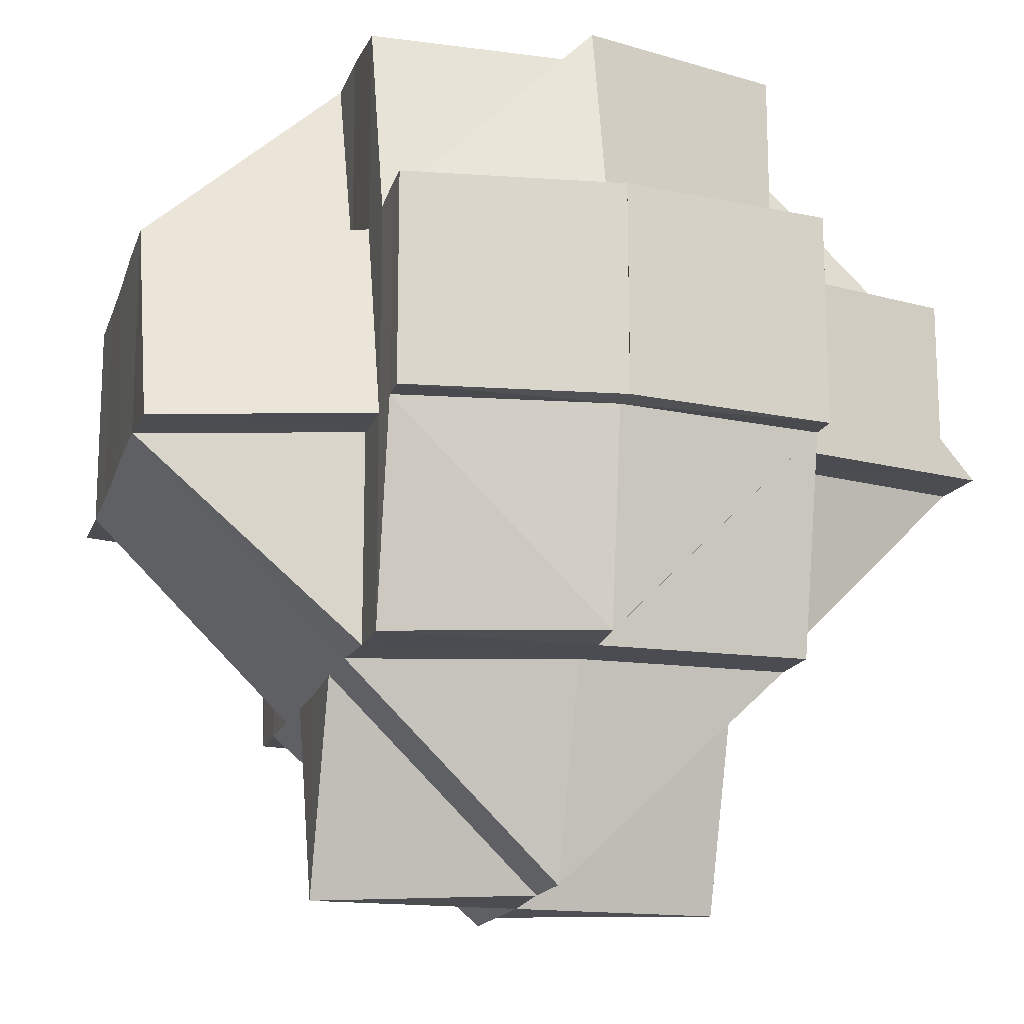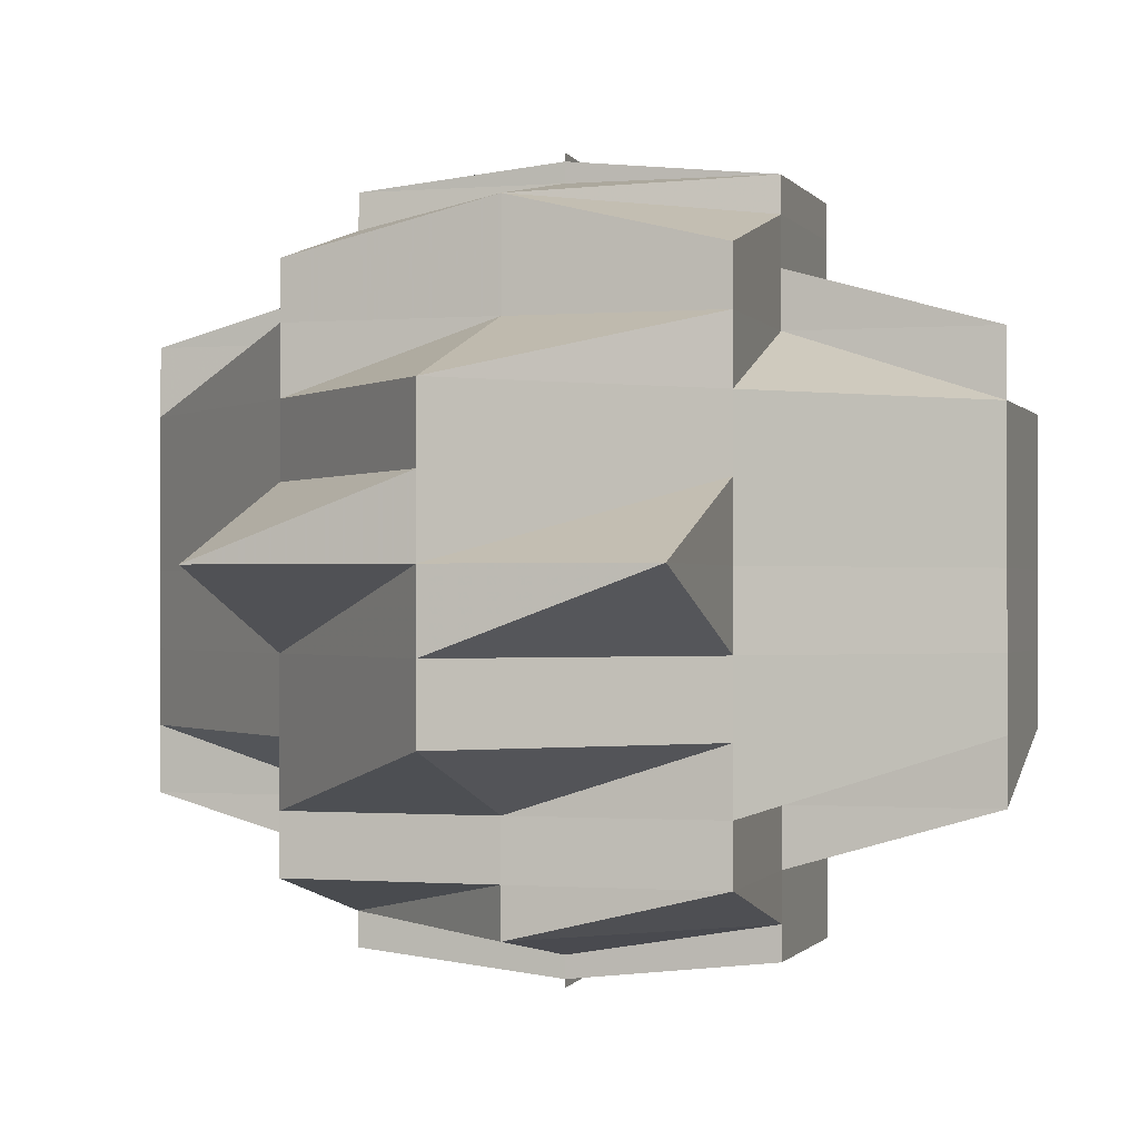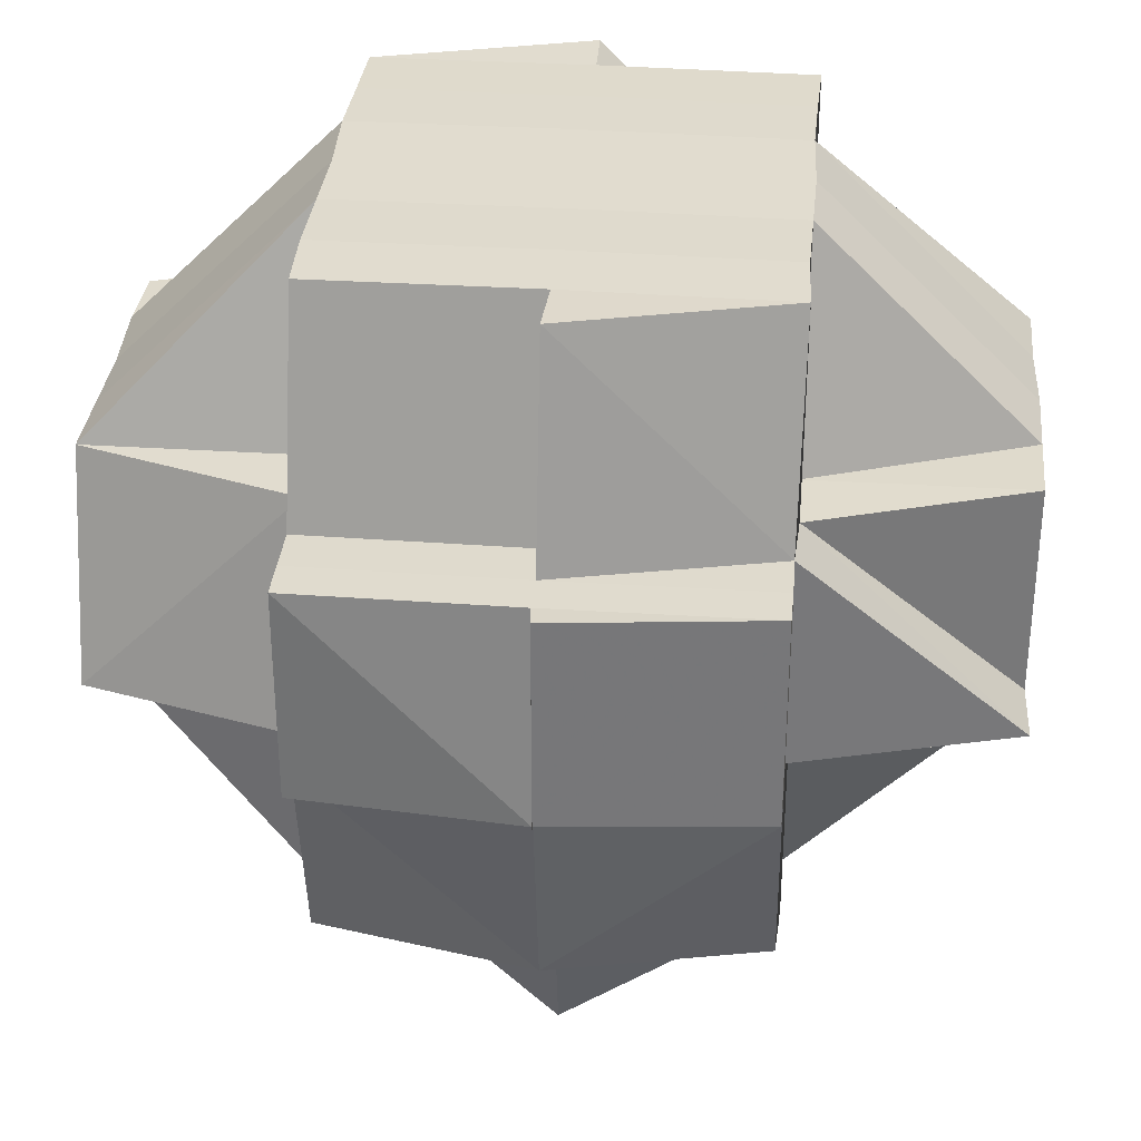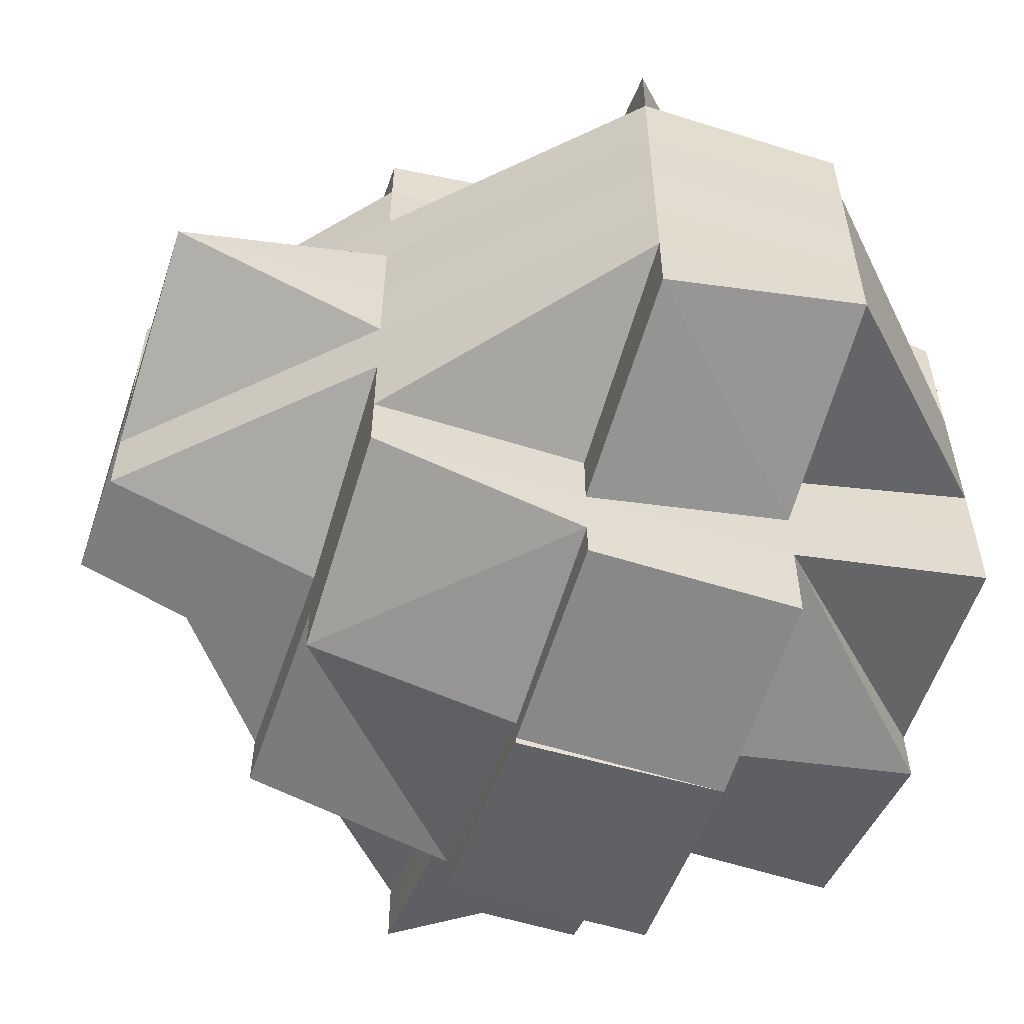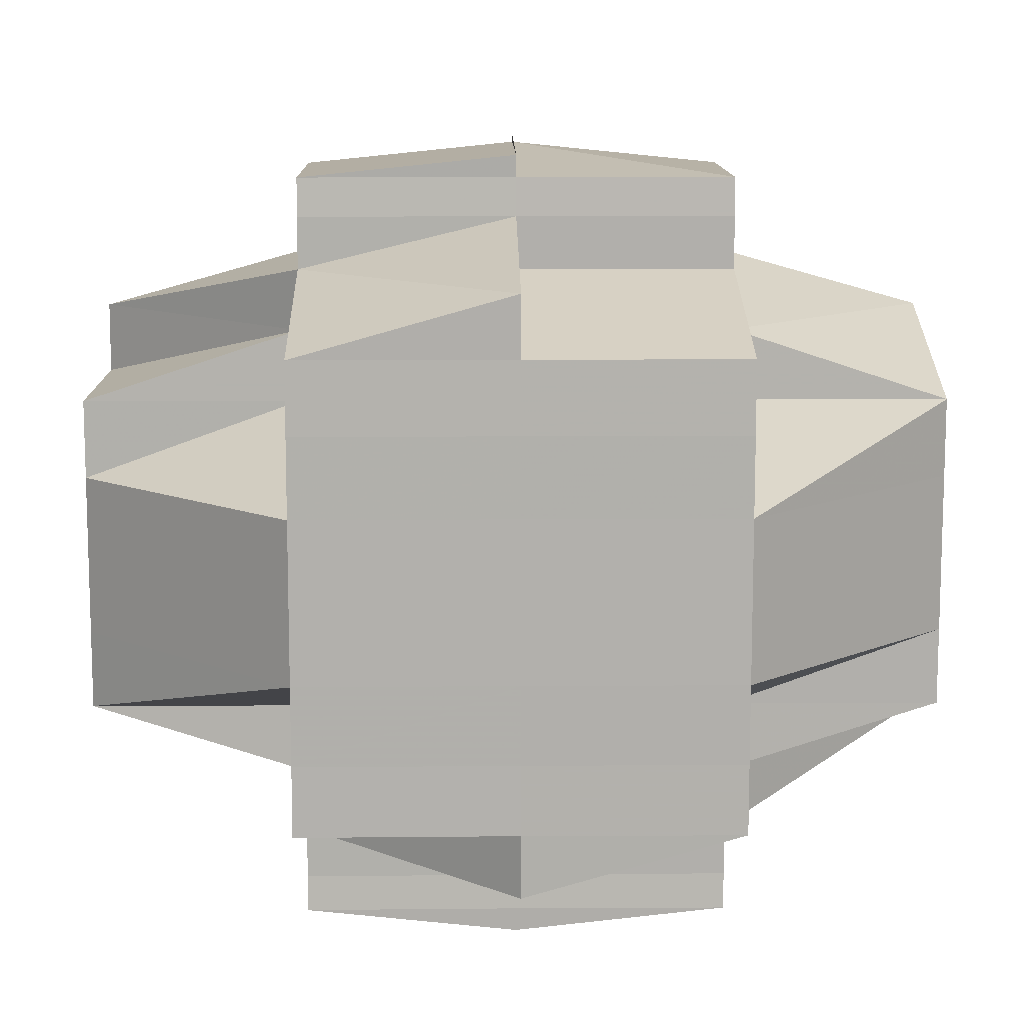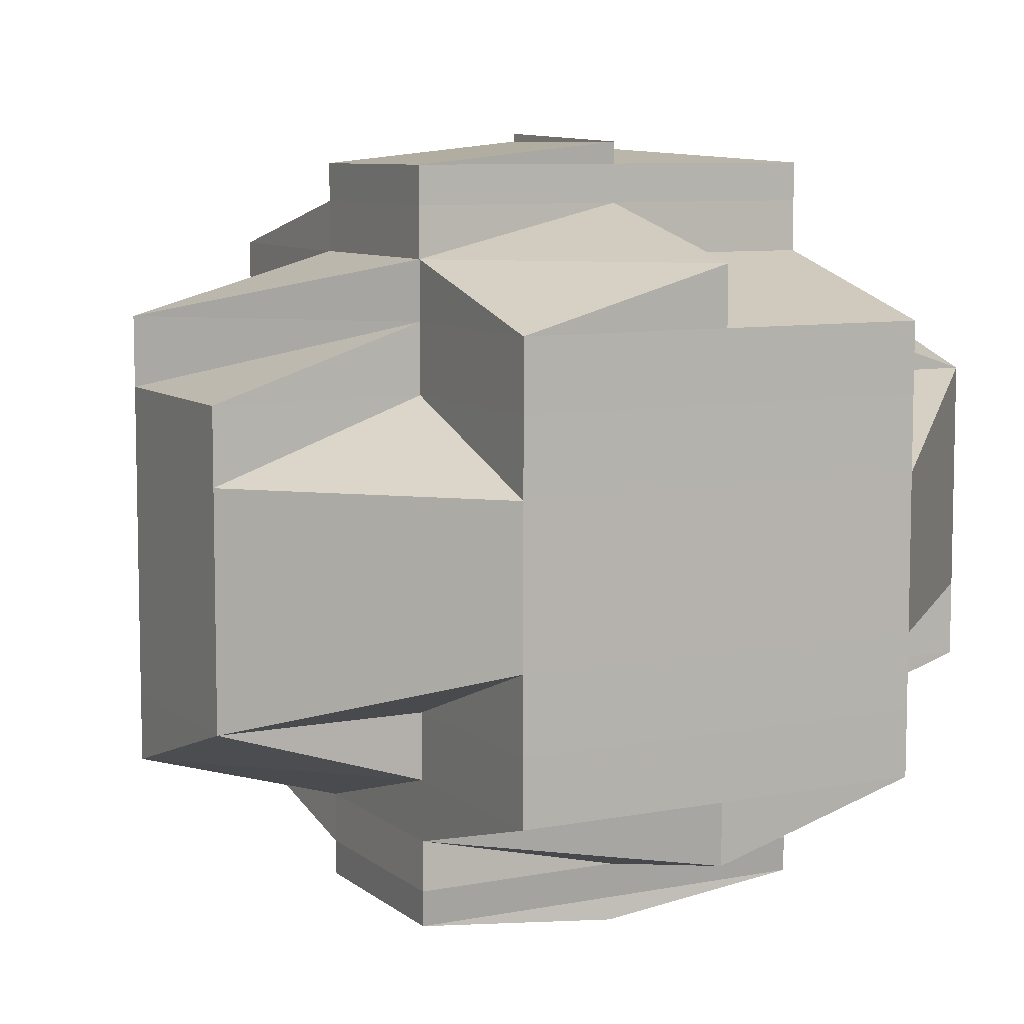
<metadata>
{"format":"obj","ext":"obj","renderer":"f3d","projection":"perspective","resolution":1024,"background":"white","views":[{"elev":-16.3,"azim":164.7,"up":"+Y"},{"elev":-0.7,"azim":16.8,"up":"+Z"},{"elev":33.4,"azim":5.2,"up":"+Y"},{"elev":-56.7,"azim":71.4,"up":"+Z"},{"elev":11.4,"azim":179.1,"up":"+Z"},{"elev":8.3,"azim":152.2,"up":"+Z"}]}
</metadata>
<code>
o 3337
v 2165 1908 10.74
v 2165 1908 10.74
v 2165 1908 10.74
v 2165 1908 10.74
v 2165 1908 10.74
v 2165 1908 10.74
v 2165 1908 10.74
v 2165 1908 10.74
v 2165 1908 10.74
v 2165 1908 10.74
v 2165 1908 10.74
v 2165 1908 10.74
v 2165 1908 10.74
v 2165 1908 10.74
v 2165 1908 10.73
v 2165 1908 10.74
v 2165 1908 10.73
v 2165 1908 10.73
v 2165 1908 10.73
v 2165 1908 10.73
v 2165 1908 10.73
v 2165 1908 10.73
v 2165 1908 10.73
v 2165 1908 10.74
v 2165 1908 10.74
v 2165 1908 10.74
v 2165 1908 10.74
v 2165 1908 10.74
v 2165 1908 10.74
v 2165 1908 10.74
v 2165 1908 10.74
v 2165 1908 10.73
v 2165 1908 10.74
v 2165 1908 10.73
v 2165 1908 10.73
v 2165 1908 10.74
v 2165 1908 10.73
v 2165 1908 10.73
v 2165 1908 10.73
v 2165 1908 10.73
v 2165 1908 10.73
v 2165 1908 10.73
v 2165 1908 10.73
v 2165 1908 10.73
v 2165 1908 10.73
v 2165 1908 10.73
v 2165 1908 10.73
v 2165 1908 10.73
v 2165 1908 10.73
v 2165 1908 10.73
v 2165 1908 10.73
v 2165 1908 10.73
v 2165 1908 10.73
v 2165 1908 10.73
v 2165 1908 10.73
v 2165 1908 10.73
v 2165 1908 10.73
v 2165 1908 10.73
v 2165 1908 10.73
v 2165 1908 10.73
v 2165 1908 10.73
v 2165 1908 10.74
v 2165 1908 10.73
v 2165 1908 10.73
v 2165 1908 10.73
v 2165 1908 10.73
v 2165 1908 10.73
v 2165 1908 10.73
v 2165 1908 10.73
v 2165 1908 10.73
v 2165 1908 10.72
v 2165 1908 10.73
v 2165 1908 10.73
v 2165 1908 10.73
v 2165 1908 10.73
v 2165 1908 10.73
v 2165 1908 10.73
v 2165 1908 10.73
v 2165 1908 10.73
v 2165 1908 10.72
v 2165 1908 10.73
v 2165 1908 10.73
v 2165 1908 10.72
v 2165 1908 10.72
v 2165 1908 10.72
v 2165 1908 10.72
v 2165 1908 10.73
v 2165 1908 10.72
v 2165 1908 10.72
v 2165 1908 10.72
v 2165 1908 10.72
v 2165 1908 10.72
v 2165 1908 10.72
v 2165 1908 10.72
v 2165 1908 10.72
v 2165 1908 10.72
v 2165 1908 10.72
v 2165 1908 10.72
v 2165 1908 10.72
v 2165 1908 10.72
v 2165 1908 10.72
v 2165 1908 10.72
v 2165 1908 10.72
v 2165 1908 10.71
v 2165 1908 10.71
v 2165 1908 10.71
v 2165 1908 10.72
v 2165 1908 10.71
v 2165 1908 10.71
v 2165 1908 10.71
v 2165 1908 10.71
v 2165 1908 10.71
v 2165 1908 10.71
v 2165 1908 10.71
v 2165 1908 10.71
v 2165 1908 10.71
v 2165 1908 10.71
v 2165 1908 10.72
v 2165 1908 10.72
v 2165 1908 10.71
v 2165 1908 10.72
v 2165 1908 10.72
v 2165 1908 10.72
v 2165 1908 10.72
v 2165 1908 10.72
v 2165 1908 10.72
v 2165 1908 10.73
v 2165 1908 10.72
v 2165 1908 10.72
v 2165 1908 10.72
v 2165 1908 10.73
v 2165 1908 10.72
v 2165 1908 10.71
v 2165 1908 10.71
v 2165 1908 10.72
v 2165 1908 10.71
v 2165 1908 10.71
v 2165 1908 10.71
v 2165 1908 10.72
v 2165 1908 10.71
v 2165 1908 10.71
v 2165 1908 10.72
v 2165 1908 10.72
v 2165 1908 10.73
v 2165 1908 10.73
v 2165 1908 10.73
v 2165 1908 10.72
v 2165 1908 10.73
v 2165 1908 10.73
v 2165 1908 10.73
v 2165 1908 10.73
v 2165 1908 10.73
v 2165 1908 10.73
v 2165 1908 10.72
v 2165 1908 10.73
v 2165 1908 10.73
v 2165 1908 10.73
v 2165 1908 10.73
v 2165 1908 10.72
v 2165 1908 10.72
v 2165 1908 10.73
v 2165 1908 10.73
v 2165 1908 10.73
v 2165 1908 10.73
v 2165 1908 10.73
v 2165 1908 10.74
v 2165 1908 10.74
v 2165 1908 10.73
v 2165 1908 10.72
v 2165 1908 10.73
v 2165 1908 10.73
v 2165 1908 10.73
v 2165 1908 10.73
v 2165 1908 10.73
v 2165 1908 10.73
v 2165 1908 10.72
v 2165 1908 10.72
v 2165 1908 10.72
v 2165 1908 10.72
v 2165 1908 10.72
v 2165 1908 10.71
v 2165 1908 10.72
v 2165 1908 10.71
v 2165 1908 10.71
v 2165 1908 10.71
v 2165 1908 10.71
v 2165 1908 10.71
v 2165 1908 10.71
v 2165 1908 10.72
v 2165 1908 10.71
v 2165 1908 10.71
v 2165 1908 10.71
v 2165 1908 10.71
v 2165 1908 10.71
v 2165 1908 10.71
v 2165 1908 10.71
v 2165 1908 10.7
v 2165 1908 10.71
v 2165 1908 10.71
v 2165 1908 10.7
v 2165 1908 10.71
v 2165 1908 10.71
v 2165 1908 10.71
v 2165 1908 10.71
v 2165 1908 10.71
v 2165 1908 10.71
v 2165 1908 10.71
v 2165 1908 10.71
v 2165 1908 10.7
v 2165 1908 10.7
v 2165 1908 10.71
v 2165 1908 10.71
v 2165 1908 10.71
v 2165 1908 10.71
v 2165 1908 10.72
v 2165 1908 10.7
v 2165 1908 10.7
v 2165 1908 10.7
v 2165 1908 10.7
v 2165 1908 10.7
v 2165 1908 10.71
v 2165 1908 10.7
v 2165 1908 10.7
v 2165 1908 10.7
v 2165 1908 10.7
v 2165 1908 10.7
v 2165 1908 10.7
v 2165 1908 10.71
v 2165 1908 10.71
v 2165 1908 10.71
v 2165 1908 10.71
v 2165 1908 10.71
v 2165 1908 10.71
v 2165 1908 10.71
v 2165 1908 10.71
v 2165 1908 10.72
v 2165 1908 10.72
v 2165 1908 10.72
v 2165 1908 10.73
v 2165 1908 10.71
v 2165 1908 10.73
v 2165 1908 10.72
v 2165 1908 10.71
v 2165 1908 10.71
v 2165 1908 10.73
v 2165 1908 10.73
v 2165 1908 10.72
v 2165 1908 10.71
v 2165 1908 10.71
v 2165 1908 10.72
v 2165 1908 10.73
v 2165 1908 10.73
v 2165 1908 10.73
v 2165 1908 10.73
v 2165 1908 10.73
v 2165 1908 10.73
v 2165 1908 10.73
v 2165 1908 10.73
v 2165 1908 10.73
v 2165 1908 10.73
v 2165 1908 10.73
v 2165 1908 10.73
v 2165 1908 10.73
v 2165 1908 10.73
v 2165 1908 10.73
v 2165 1908 10.73
v 2165 1908 10.73
v 2165 1908 10.73
v 2165 1908 10.73
v 2165 1908 10.73
v 2165 1908 10.73
v 2165 1908 10.73
v 2165 1908 10.73
v 2165 1908 10.73
v 2165 1908 10.73
v 2165 1908 10.73
v 2165 1908 10.73
v 2165 1908 10.73
v 2165 1908 10.73
v 2165 1908 10.71
v 2165 1908 10.71
v 2165 1908 10.71
v 2165 1908 10.71
v 2165 1908 10.71
v 2165 1908 10.7
v 2165 1908 10.71
v 2165 1908 10.71
v 2165 1908 10.71
v 2165 1908 10.71
v 2165 1908 10.71
v 2165 1908 10.71
v 2165 1908 10.71
v 2165 1908 10.71
v 2165 1908 10.71
v 2165 1908 10.7
v 2165 1908 10.71
v 2165 1908 10.71
v 2165 1908 10.71
v 2165 1908 10.71
v 2165 1908 10.71
v 2165 1908 10.71
v 2165 1908 10.71
v 2165 1908 10.71
v 2165 1908 10.71
v 2165 1908 10.71
v 2165 1908 10.71
v 2165 1908 10.71
v 2165 1908 10.71
v 2165 1908 10.71
v 2165 1908 10.7
v 2165 1908 10.7
v 2165 1908 10.7
v 2165 1908 10.71
v 2165 1908 10.7
v 2165 1908 10.7
v 2165 1908 10.7
v 2165 1908 10.7
v 2165 1908 10.7
v 2165 1908 10.7
v 2165 1908 10.7
v 2165 1908 10.71
v 2165 1908 10.7
v 2165 1908 10.71
v 2165 1908 10.7
v 2165 1908 10.7
v 2165 1908 10.7
v 2165 1908 10.7
v 2165 1908 10.7
v 2165 1908 10.71
v 2165 1908 10.71
v 2165 1908 10.71
v 2165 1908 10.71
v 2165 1908 10.7
v 2165 1908 10.71
v 2165 1908 10.7
v 2165 1908 10.7
v 2165 1908 10.7
v 2165 1908 10.7
v 2165 1908 10.7
v 2165 1908 10.7
v 2165 1908 10.7
v 2165 1908 10.7
v 2165 1908 10.7
v 2165 1908 10.7
v 2165 1908 10.7
v 2165 1908 10.7
v 2165 1908 10.7
v 2165 1908 10.7
v 2165 1908 10.7
v 2165 1908 10.7
v 2165 1908 10.7
v 2165 1908 10.7
f 1 2 3
f 4 5 3
f 1 6 7
f 8 9 10
f 9 11 12
f 13 14 10
f 14 15 16
f 15 17 18
f 19 18 16
f 18 20 16
f 21 22 20
f 20 23 24
f 10 25 26
f 27 28 26
f 29 30 10
f 31 32 29
f 33 34 30
f 30 35 36
f 30 36 12
f 32 37 38
f 38 39 30
f 38 40 39
f 41 40 38
f 42 41 38
f 42 43 41
f 44 45 40
f 46 43 47
f 45 48 49
f 40 50 39
f 51 52 50
f 50 53 39
f 39 53 54
f 50 55 53
f 49 55 50
f 53 56 54
f 54 56 19
f 57 58 56
f 56 59 60
f 54 60 25
f 61 54 62
f 62 54 27
f 55 63 64
f 49 65 55
f 66 65 49
f 65 67 55
f 55 67 68
f 68 69 70
f 65 71 67
f 67 72 68
f 68 72 73
f 73 74 75
f 76 75 77
f 72 78 73
f 79 80 72
f 78 81 82
f 72 83 78
f 84 83 72
f 83 85 78
f 85 86 81
f 78 85 87
f 83 88 85
f 89 88 90
f 84 91 83
f 88 92 85
f 93 91 84
f 71 93 84
f 91 94 95
f 96 97 91
f 85 92 98
f 88 99 92
f 100 99 88
f 91 101 100
f 101 99 100
f 102 101 91
f 103 104 99
f 102 105 101
f 105 106 107
f 108 105 102
f 109 110 108
f 108 111 105
f 112 111 113
f 111 114 105
f 105 114 115
f 116 117 114
f 118 108 102
f 119 109 118
f 120 108 118
f 118 102 121
f 121 122 123
f 124 118 121
f 125 118 124
f 124 121 71
f 121 93 71
f 71 126 127
f 128 124 71
f 128 71 65
f 66 128 65
f 129 124 128
f 129 125 124
f 130 128 66
f 130 129 128
f 131 130 66
f 132 125 129
f 132 133 125
f 134 133 135
f 136 137 133
f 133 138 139
f 140 141 138
f 142 132 129
f 142 129 130
f 143 142 130
f 143 130 131
f 144 131 145
f 146 147 131
f 131 148 149
f 43 149 150
f 43 131 151
f 152 153 43
f 153 154 155
f 156 155 157
f 158 159 156
f 159 160 161
f 158 161 162
f 163 162 164
f 163 164 165
f 166 165 167
f 168 169 158
f 170 168 171
f 172 158 171
f 171 158 173
f 174 173 175
f 176 159 158
f 176 177 159
f 177 178 159
f 159 178 143
f 178 142 143
f 177 179 178
f 178 180 142
f 179 180 178
f 180 132 142
f 180 181 132
f 182 183 180
f 183 184 181
f 185 181 180
f 186 187 185
f 181 188 189
f 184 190 191
f 192 191 181
f 181 191 193
f 191 194 188
f 191 195 194
f 196 197 195
f 196 198 191
f 199 200 196
f 199 196 201
f 202 200 199
f 203 204 201
f 202 205 206
f 207 206 208
f 209 200 202
f 200 210 211
f 201 211 212
f 201 212 213
f 214 213 215
f 216 217 210
f 218 216 219
f 220 209 221
f 222 223 209
f 209 224 225
f 226 224 227
f 228 209 202
f 229 228 230
f 228 231 232
f 114 228 233
f 233 228 207
f 114 233 115
f 233 207 234
f 115 233 234
f 234 207 235
f 115 234 99
f 99 234 236
f 234 235 236
f 99 236 92
f 236 235 237
f 92 236 238
f 236 237 238
f 92 238 98
f 98 238 176
f 98 176 239
f 238 177 176
f 238 237 177
f 237 179 177
f 235 240 237
f 237 240 179
f 241 242 239
f 243 201 240
f 244 203 240
f 239 245 246
f 239 247 245
f 240 248 249
f 240 249 250
f 251 252 253
f 254 255 252
f 256 257 258
f 259 260 257
f 256 259 261
f 262 263 259
f 264 259 256
f 265 264 256
f 266 267 264
f 268 266 256
f 269 270 271
f 272 273 270
f 274 275 276
f 277 278 279
f 280 281 282
f 280 283 281
f 284 285 283
f 286 287 288
f 289 290 287
f 286 289 291
f 292 289 293
f 294 295 289
f 296 297 298
f 299 300 297
f 301 302 303
f 304 305 306
f 307 308 309
f 307 310 308
f 311 312 310
f 313 314 307
f 314 311 315
f 316 315 307
f 317 318 316
f 319 318 317
f 320 317 321
f 317 322 323
f 318 324 322
f 318 325 324
f 326 327 317
f 327 328 318
f 329 330 331
f 332 333 334
f 335 336 337
f 338 339 336
f 340 339 341
f 342 343 338
f 344 343 340
f 345 343 346
f 343 347 348
f 344 349 350
f 351 349 352

</code>
